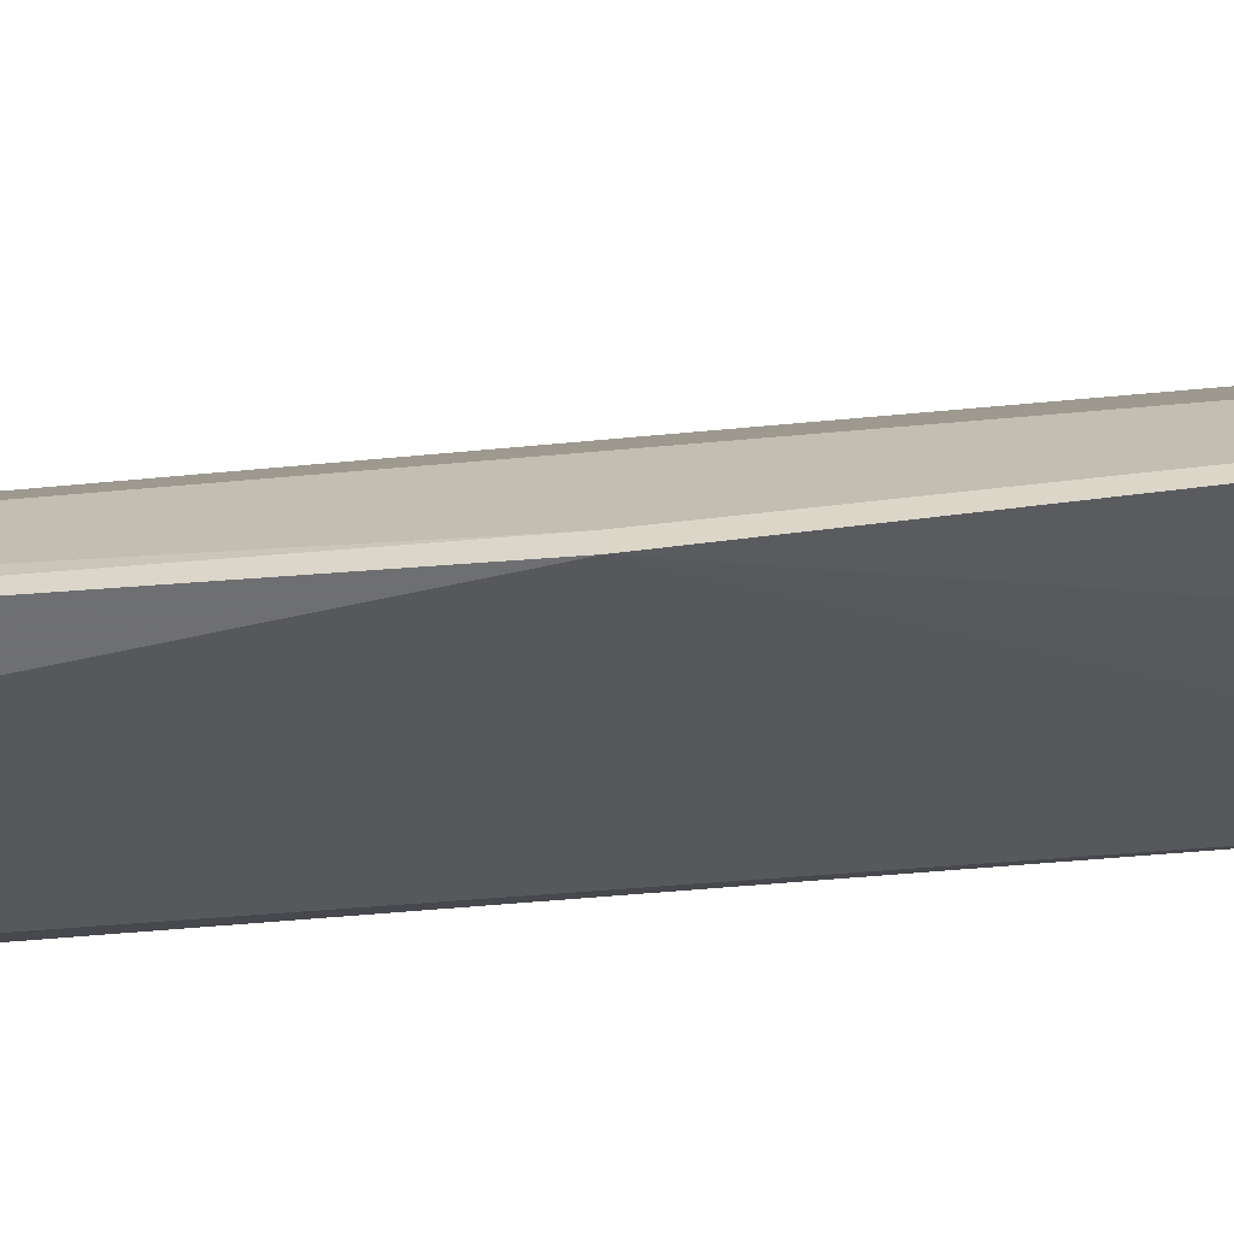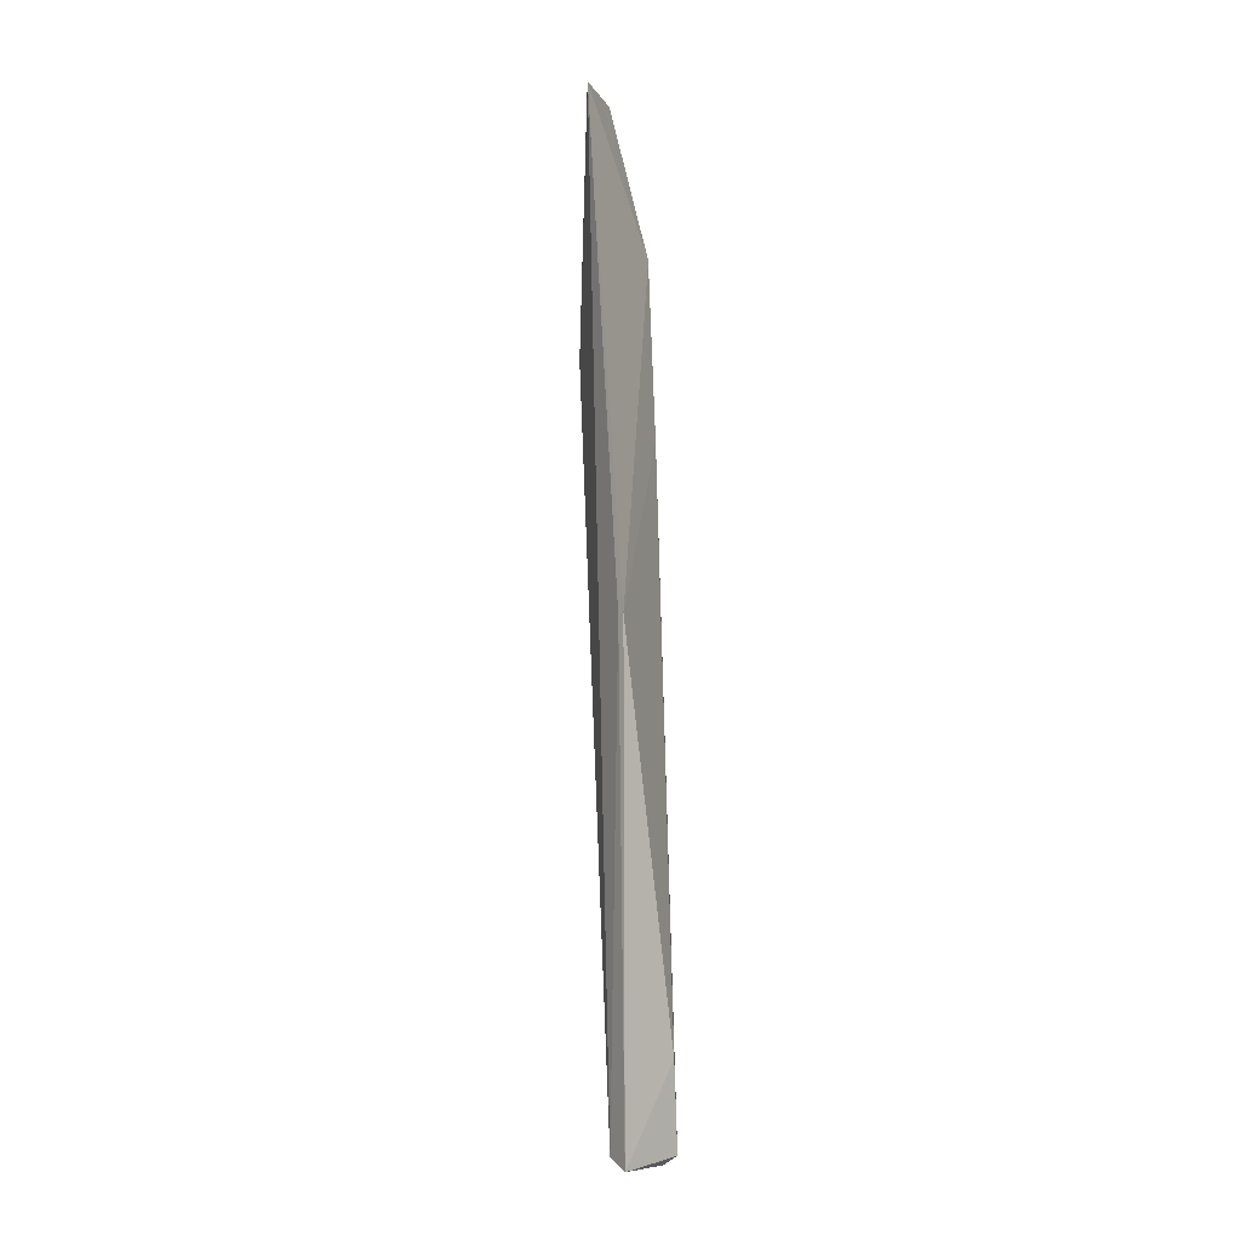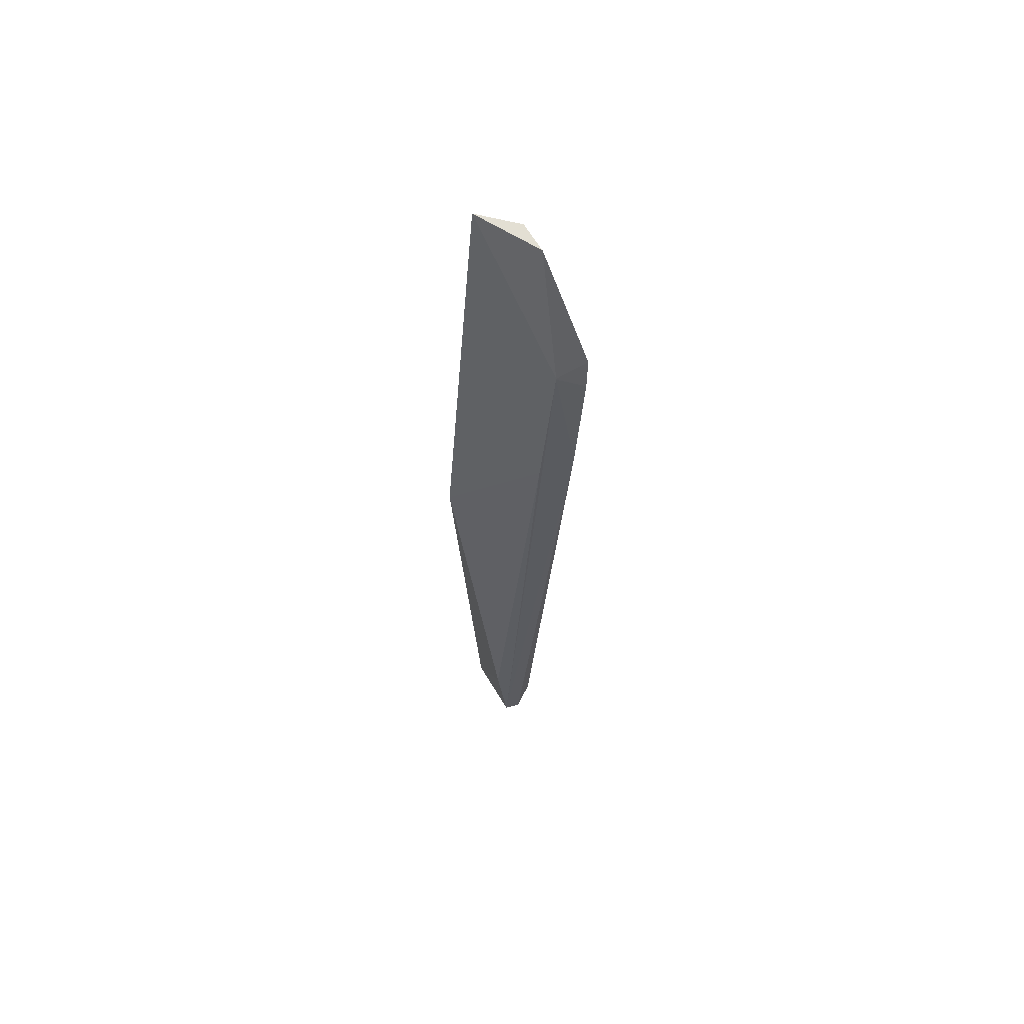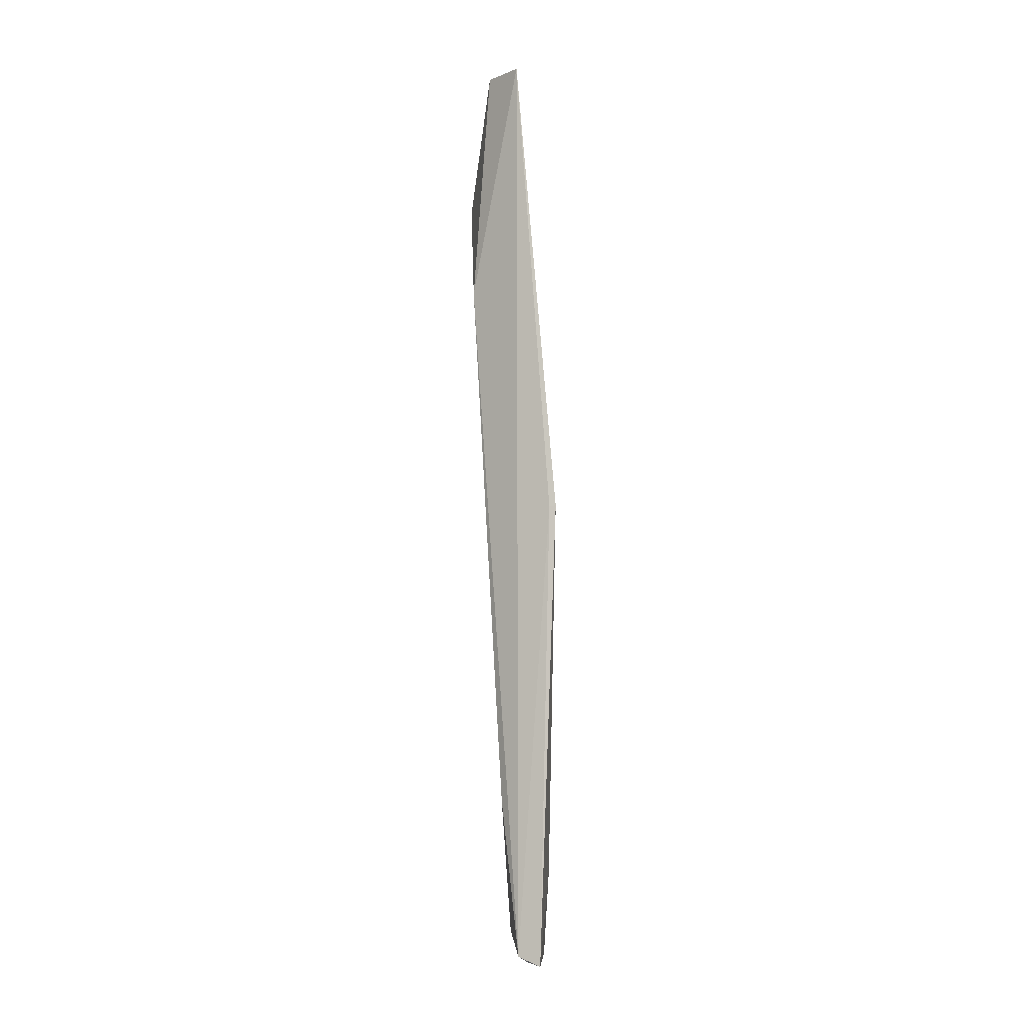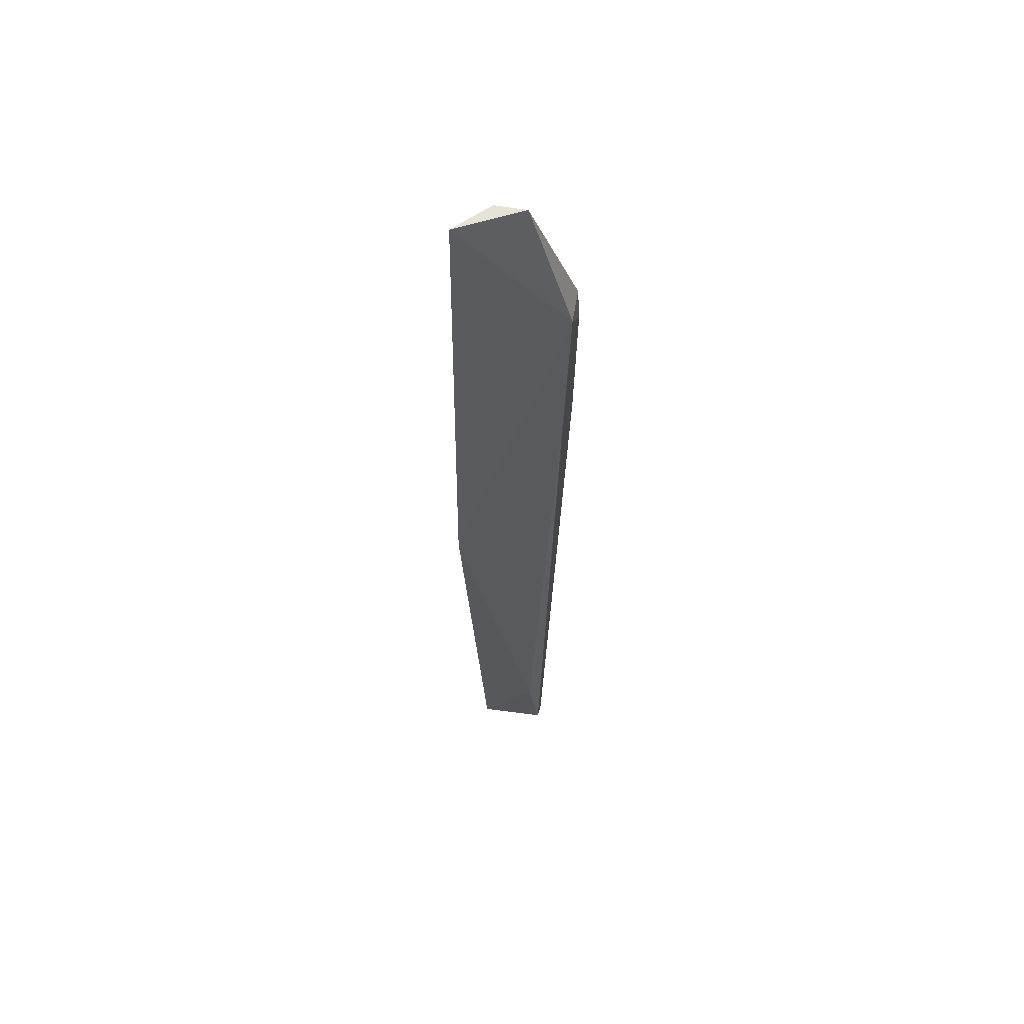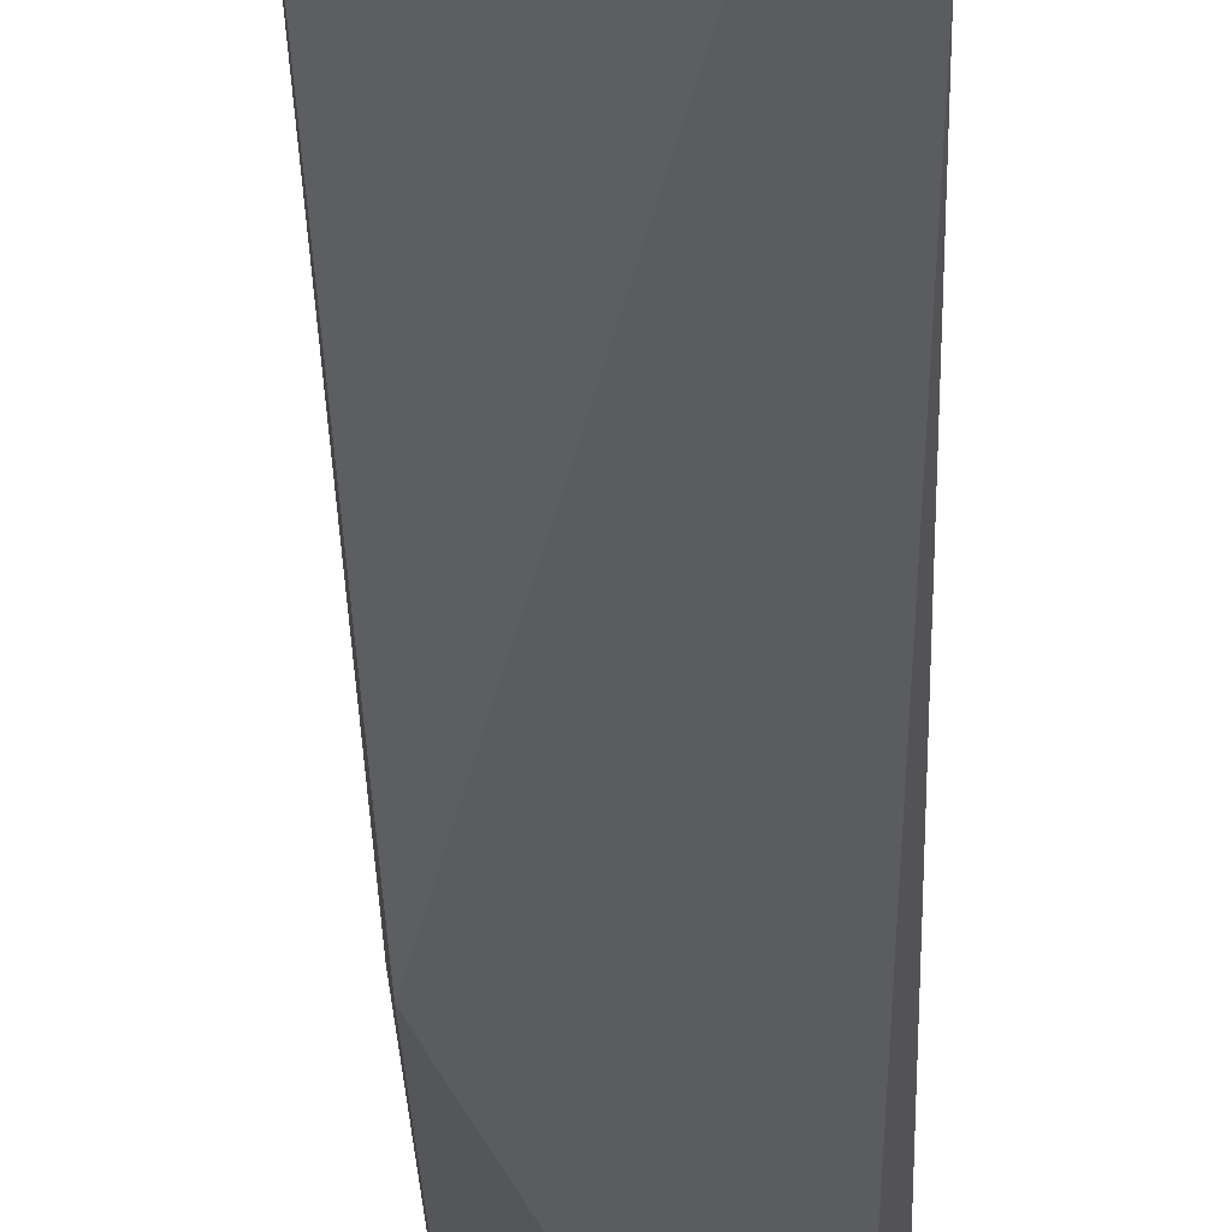
<metadata>
{"format":"obj","ext":"obj","renderer":"f3d","projection":"perspective","resolution":1024,"background":"white","views":[{"elev":-70.0,"azim":-86.6,"up":"+Y"},{"elev":-5.3,"azim":-29.4,"up":"+Z"},{"elev":63.2,"azim":77.4,"up":"+Z"},{"elev":-7.5,"azim":-68.3,"up":"+Z"},{"elev":60.3,"azim":27.2,"up":"+Z"},{"elev":-25.3,"azim":0.3,"up":"+Y"}]}
</metadata>
<code>
v 0.1525 0.06796 0.06785
v 0.1941 0.0706 -0.3507
v 0.1939 0.09184 0.006414
v 0.1894 0.106 0.007709
v 0.1652 0.07219 -0.3493
v 0.1913 0.1022 -0.06716
v 0.1744 0.08985 0.0678
v 0.1591 0.05111 -0.1434
v 0.1634 0.09451 -0.03756
v 0.1907 0.1055 -0.008549
v 0.1878 0.0846 -0.3399
v 0.1938 0.09188 0.007223
v 0.1904 0.06673 -0.3132
v 0.1585 0.05401 -0.1439
v 0.1617 0.08559 0.06818
v 0.1922 0.07801 -0.3552
v 0.1673 0.0813 -0.2792
v 0.194 0.0862 -0.06929
v 0.1658 0.06182 -0.3535
v 0.1803 0.1029 0.008288
v 0.182 0.08262 -0.3399
f 6 3 2
f 9 5 1
f 10 3 6
f 10 9 4
f 10 6 9
f 12 7 1
f 12 4 7
f 12 10 4
f 12 3 10
f 12 8 3
f 12 1 8
f 14 8 1
f 14 1 5
f 15 9 1
f 15 1 7
f 16 11 6
f 16 6 2
f 16 5 11
f 17 5 9
f 17 9 6
f 18 13 2
f 18 2 3
f 18 3 8
f 18 8 13
f 19 13 8
f 19 2 13
f 19 16 2
f 19 5 16
f 19 14 5
f 19 8 14
f 20 15 7
f 20 7 4
f 20 4 9
f 20 9 15
f 21 11 5
f 21 5 17
f 21 17 6
f 21 6 11

</code>
